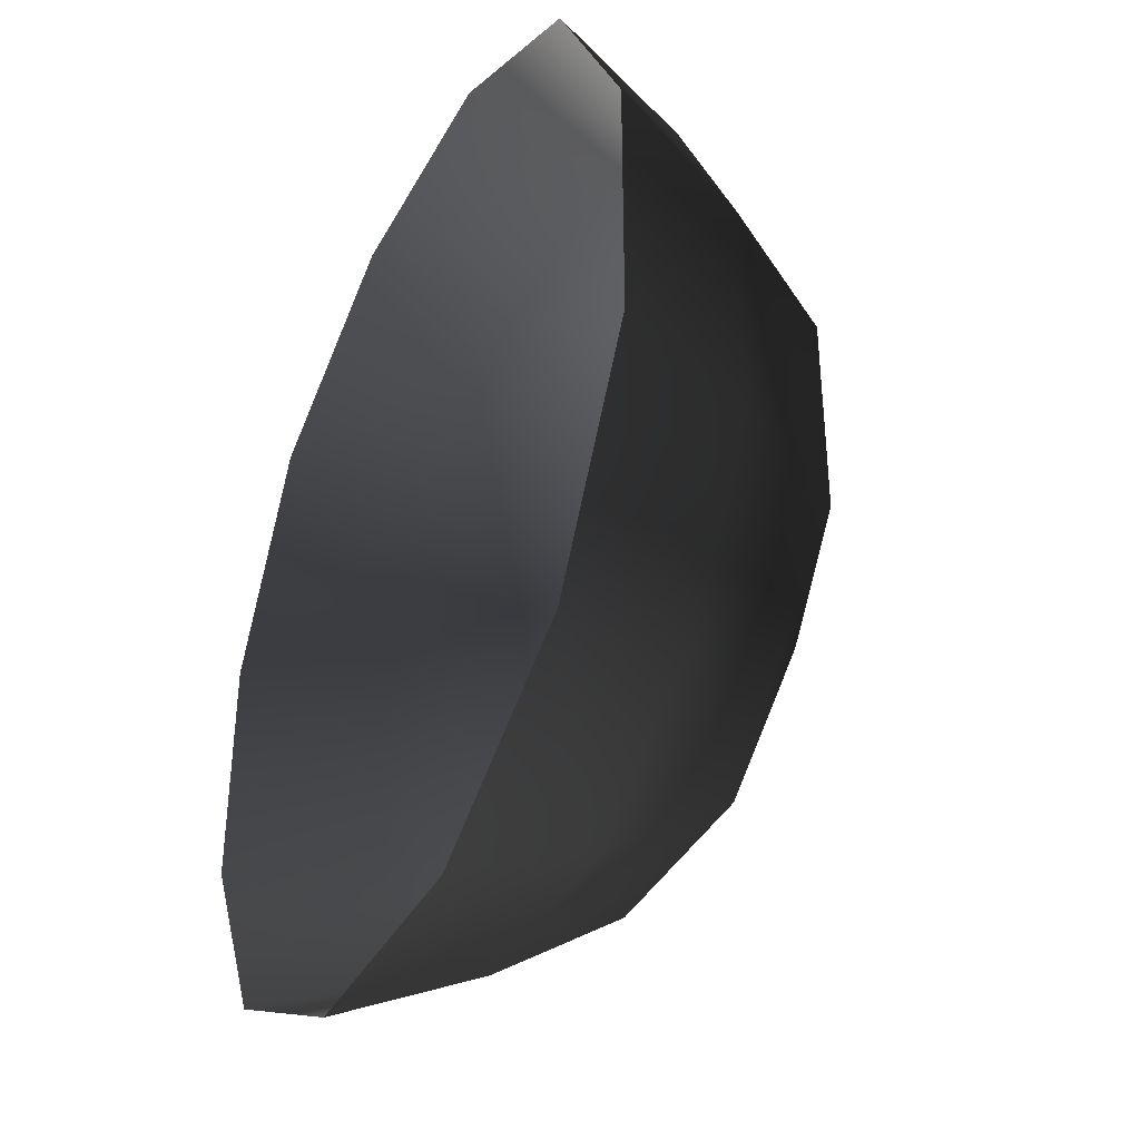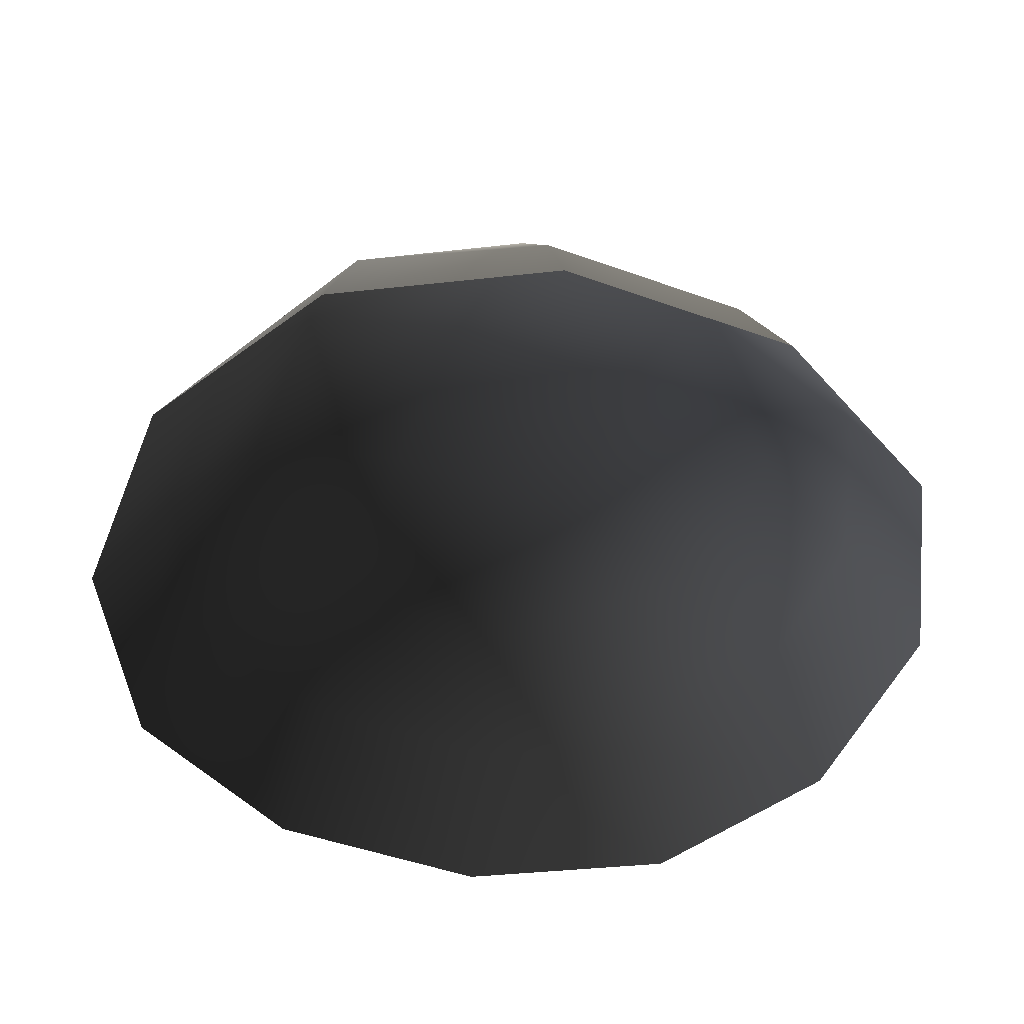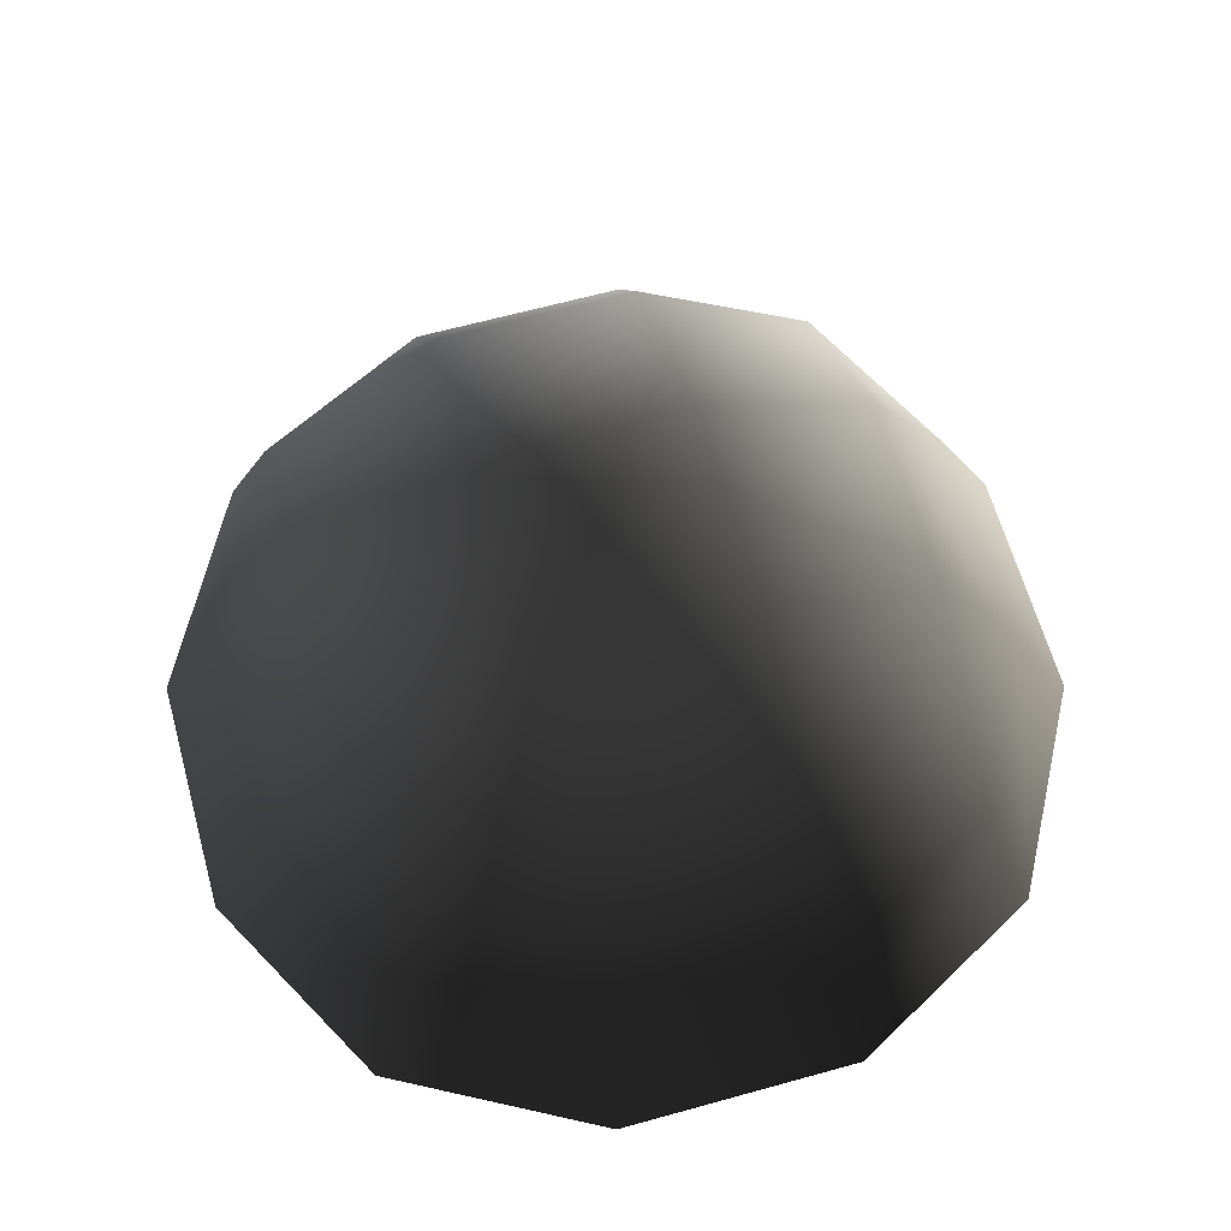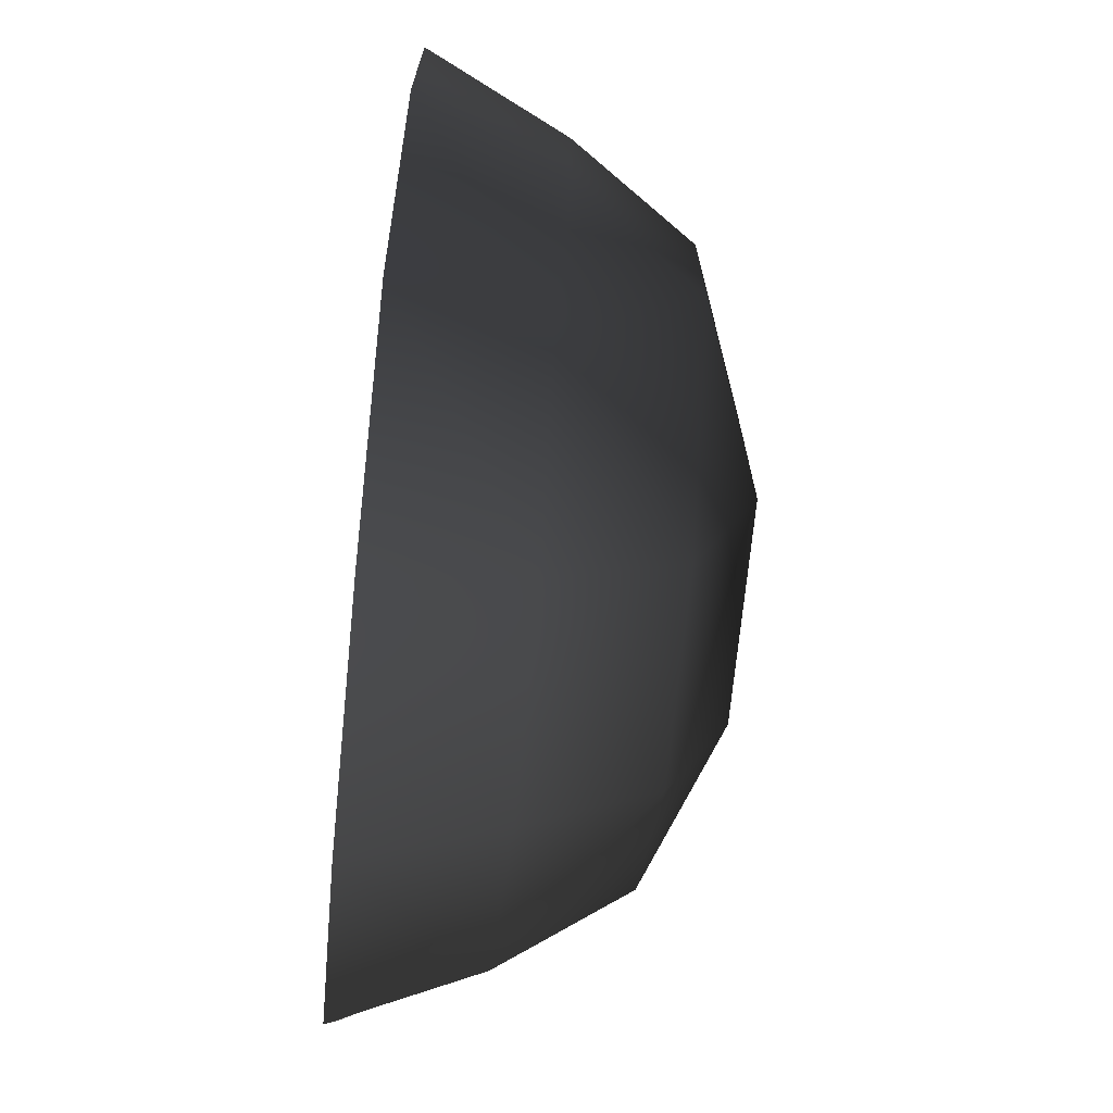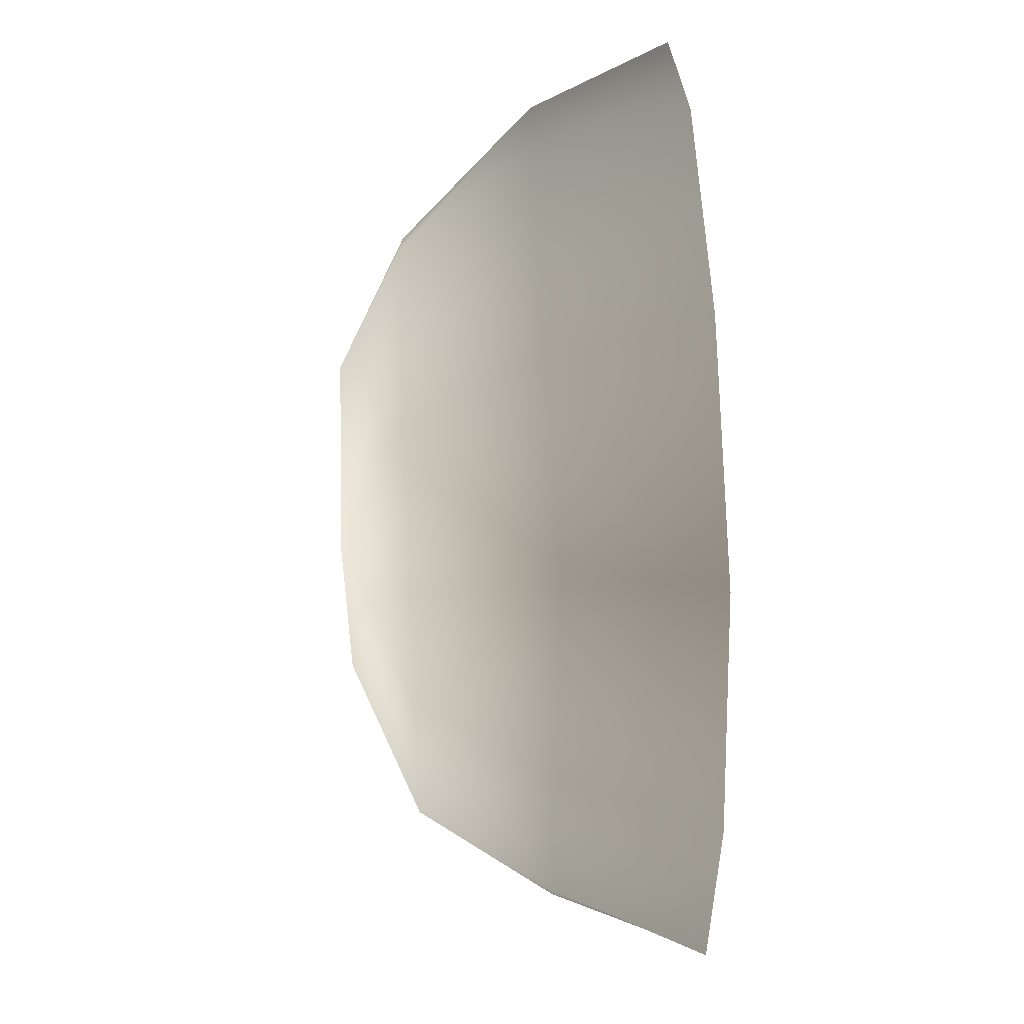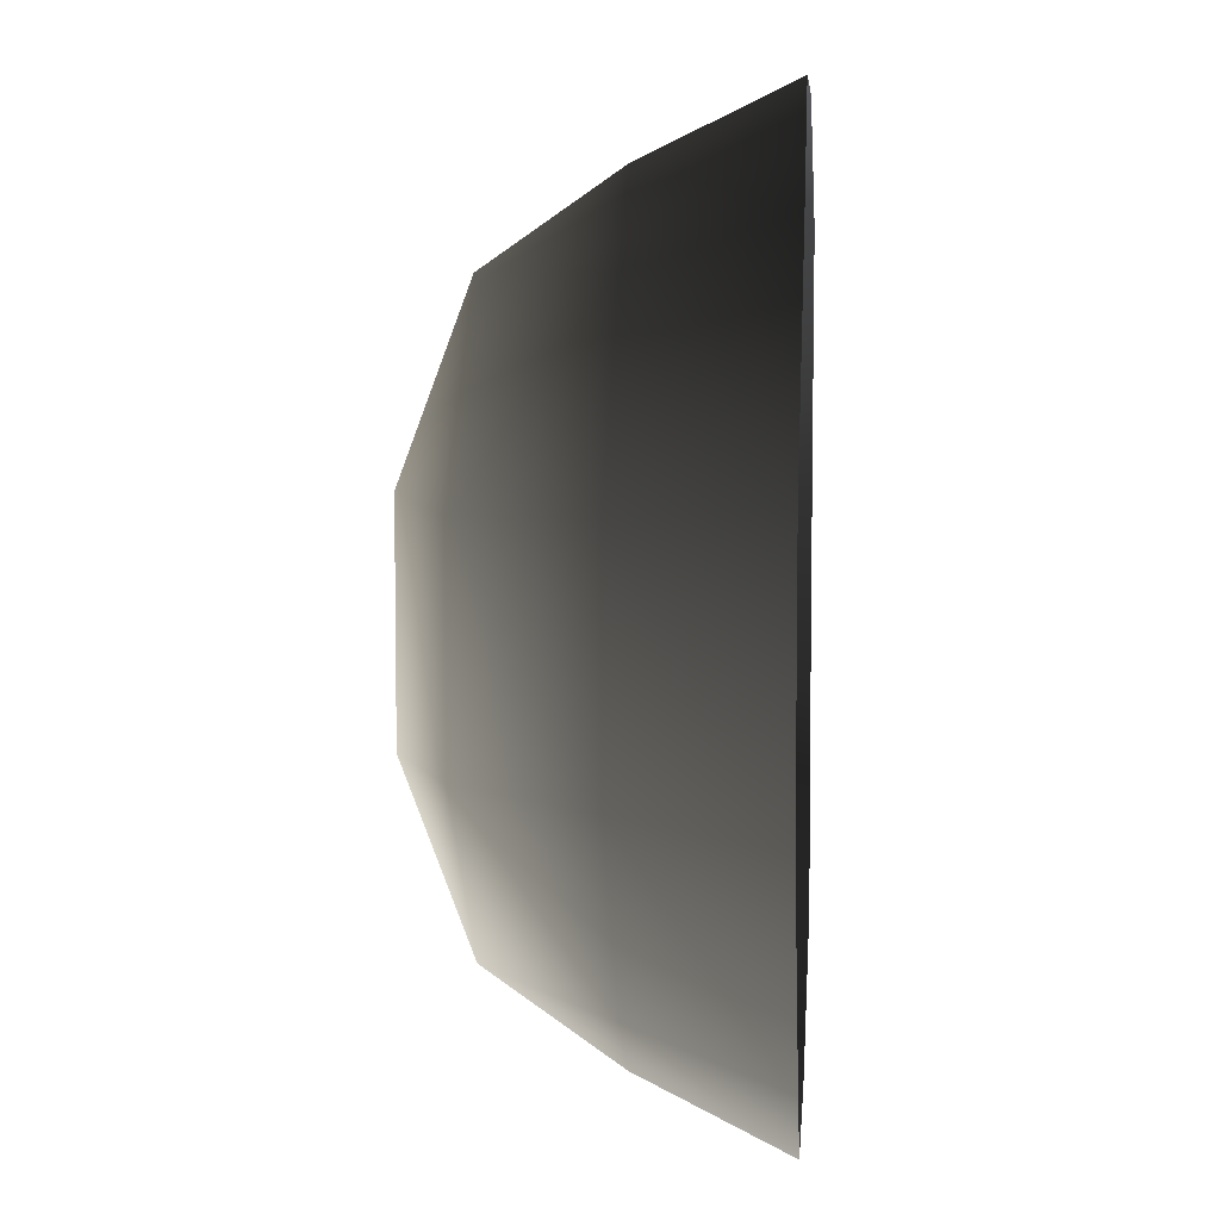
<metadata>
{"format":"obj","ext":"obj","renderer":"f3d","projection":"perspective","resolution":1024,"background":"white","views":[{"elev":-38.5,"azim":-115.7,"up":"+Y"},{"elev":-48.7,"azim":158.2,"up":"+Z"},{"elev":63.9,"azim":74.4,"up":"+Z"},{"elev":-71.0,"azim":-95.7,"up":"+Y"},{"elev":54.0,"azim":87.6,"up":"+Y"},{"elev":6.4,"azim":94.6,"up":"+Y"}]}
</metadata>
<code>
v -5.014 1.795 2.028
v -5.025 5.025 -0.3002
v -1.795 5.014 2.028
v -1.9 6.545 -0.1941
v 1.9 6.545 -0.1941
v 1.795 5.014 2.028
v 1.902 1.902 3.178
v -1.902 1.902 3.178
v 1.902 -1.902 3.178
v -1.902 -1.902 3.178
v 1.795 -5.014 2.028
v -1.795 -5.014 2.028
v 5.014 -1.795 2.028
v 5.025 -5.025 -0.3002
v 5.014 1.795 2.028
v 5.025 5.025 -0.3002
v -5.014 -1.795 2.028
v -6.545 1.9 -0.1941
v -6.545 -1.9 -0.1941
v -7.74 2.142 -2.693
v -7.74 -2.142 -2.693
v -5.025 -5.025 -0.3002
v -5.771 -5.771 -2.722
v 6.545 -1.9 -0.1941
v 6.545 1.9 -0.1941
v 7.74 -2.142 -2.693
v 7.74 2.142 -2.693
v 5.771 5.771 -2.722
v -1.9 -6.545 -0.1941
v 1.9 -6.545 -0.1941
v -2.142 -7.74 -2.693
v 2.142 -7.74 -2.693
v 5.771 -5.771 -2.722
v 2.142 7.74 -2.693
v -2.142 7.74 -2.693
v -5.771 5.771 -2.722
g Rock_single_t1(Clone)_33095_566
f 1 3 2
f 4 2 3
f 3 5 4
f 3 6 5
f 7 6 3
f 7 3 8
f 8 3 1
f 9 7 8
f 9 8 10
f 10 8 1
f 11 9 10
f 11 10 12
f 13 7 9
f 9 11 13
f 13 11 14
f 13 15 7
f 7 15 6
f 6 15 16
f 5 6 16
f 10 17 12
f 10 1 17
f 17 1 18
f 17 18 19
f 19 18 20
f 19 20 21
f 22 12 17
f 22 19 21
f 19 22 17
f 22 21 23
f 15 13 24
f 24 13 14
f 15 24 25
f 25 16 15
f 25 24 26
f 25 26 27
f 16 25 27
f 16 27 28
f 29 22 23
f 29 12 22
f 11 12 29
f 11 29 30
f 30 29 31
f 29 23 31
f 30 31 32
f 30 14 11
f 14 30 32
f 14 32 33
f 24 33 26
f 24 14 33
f 5 28 34
f 4 5 34
f 4 34 35
f 2 4 35
f 2 35 36
f 5 16 28
f 18 2 36
f 18 36 20
f 18 1 2

</code>
